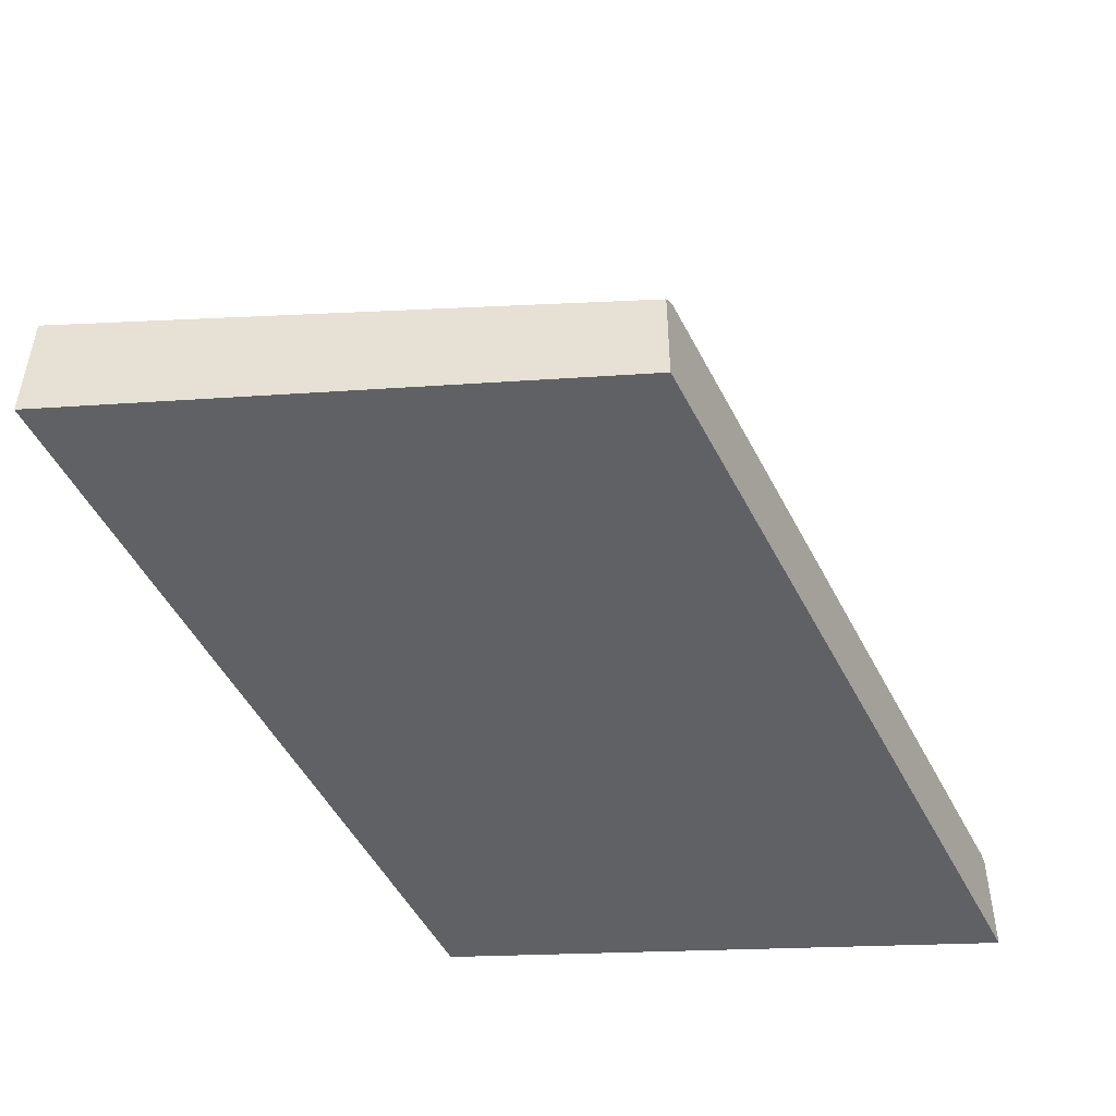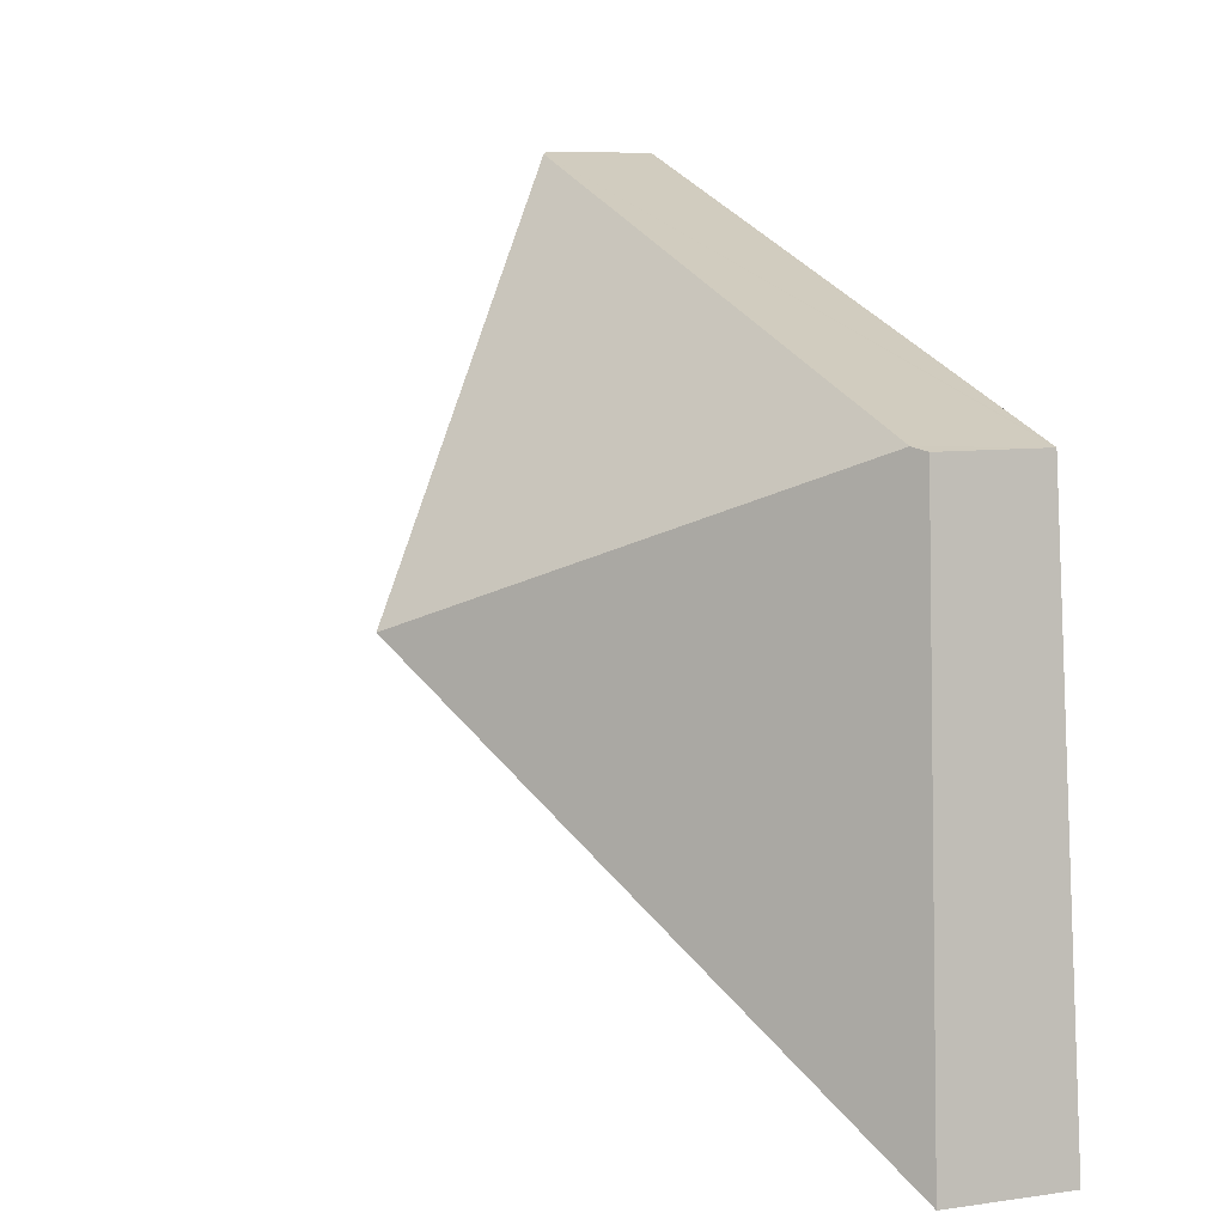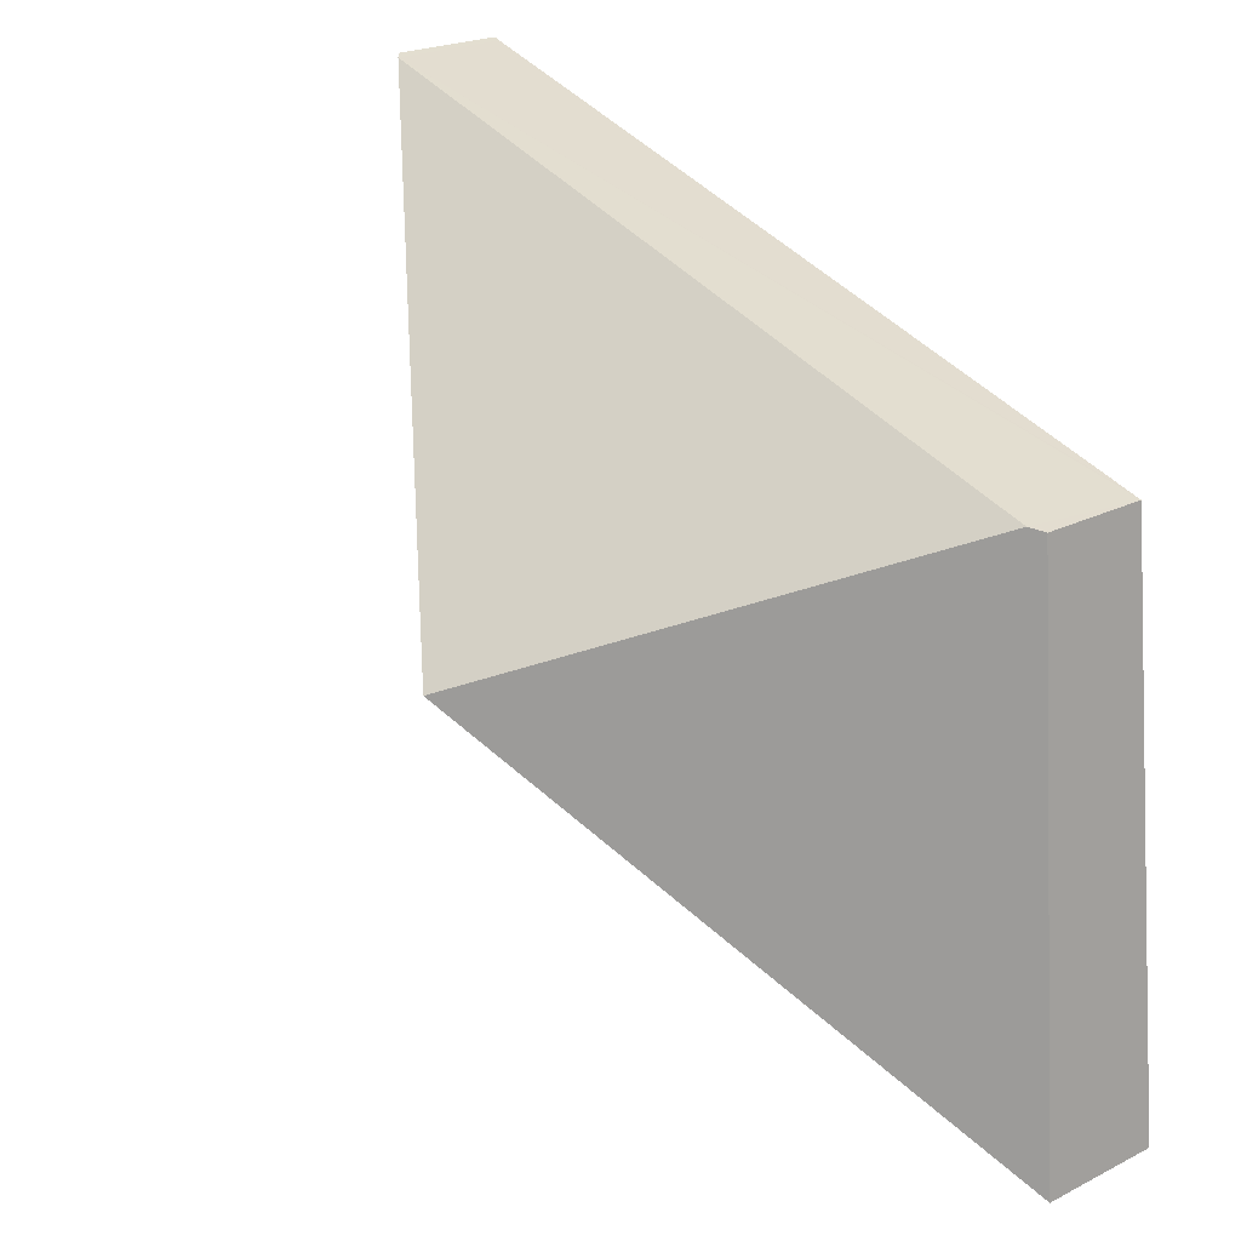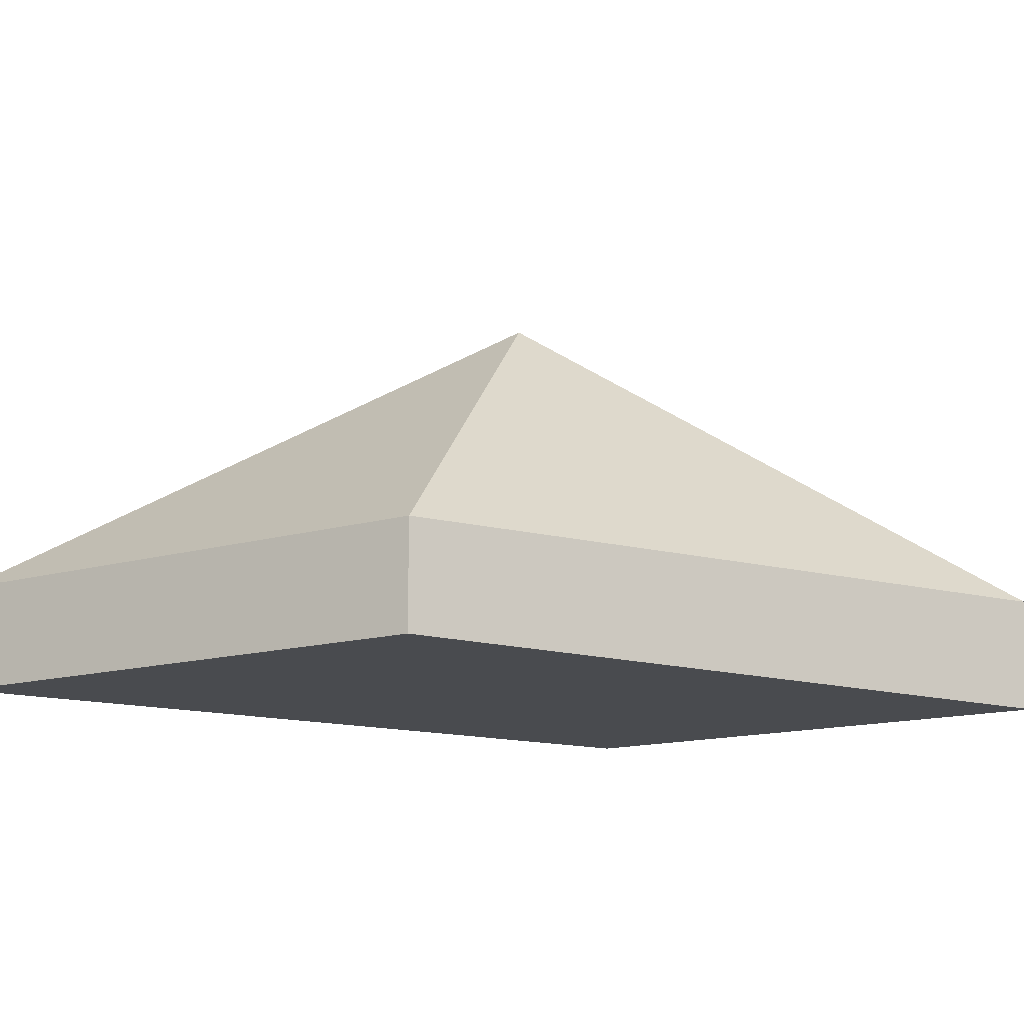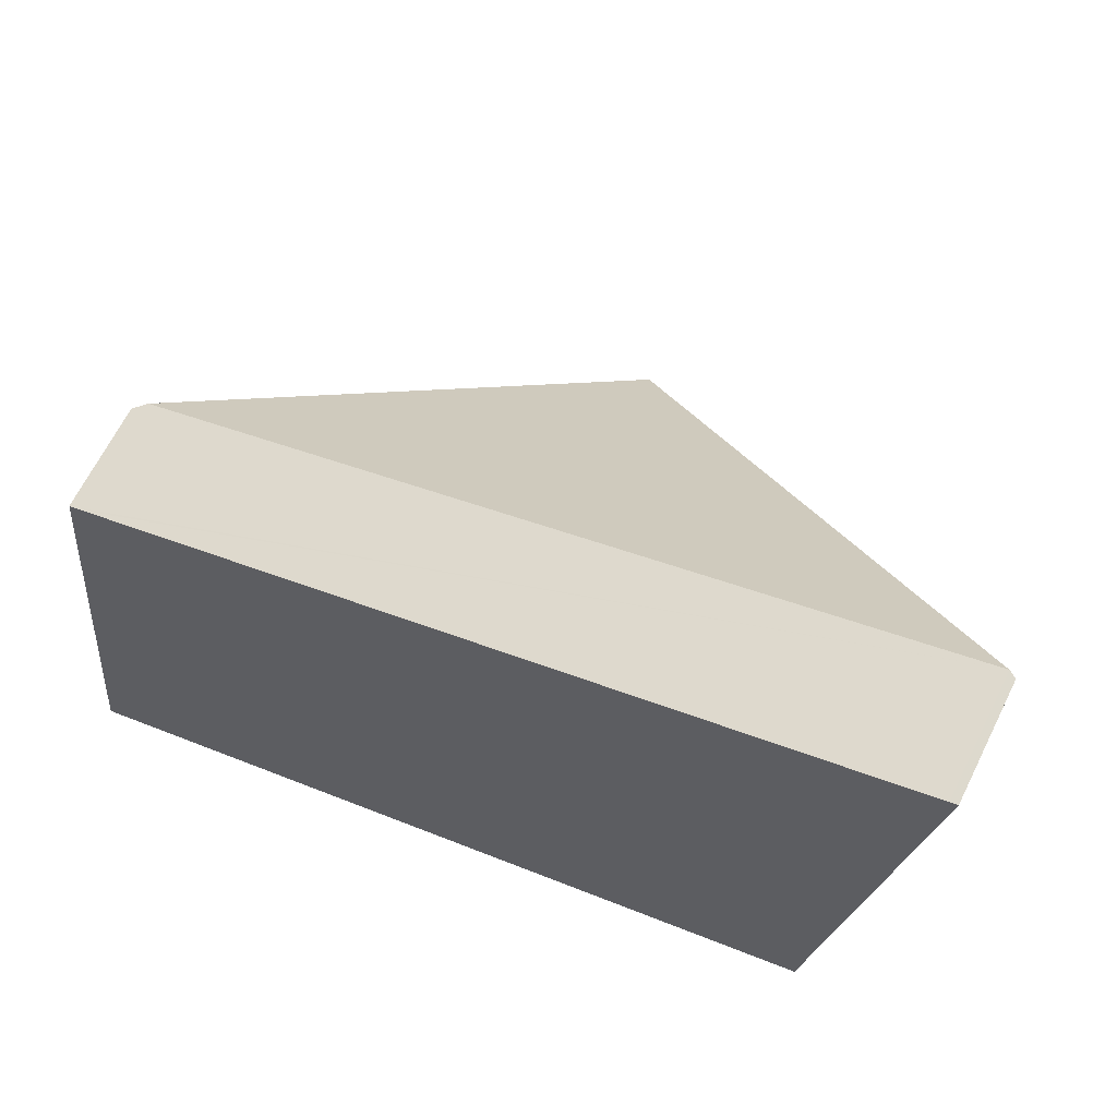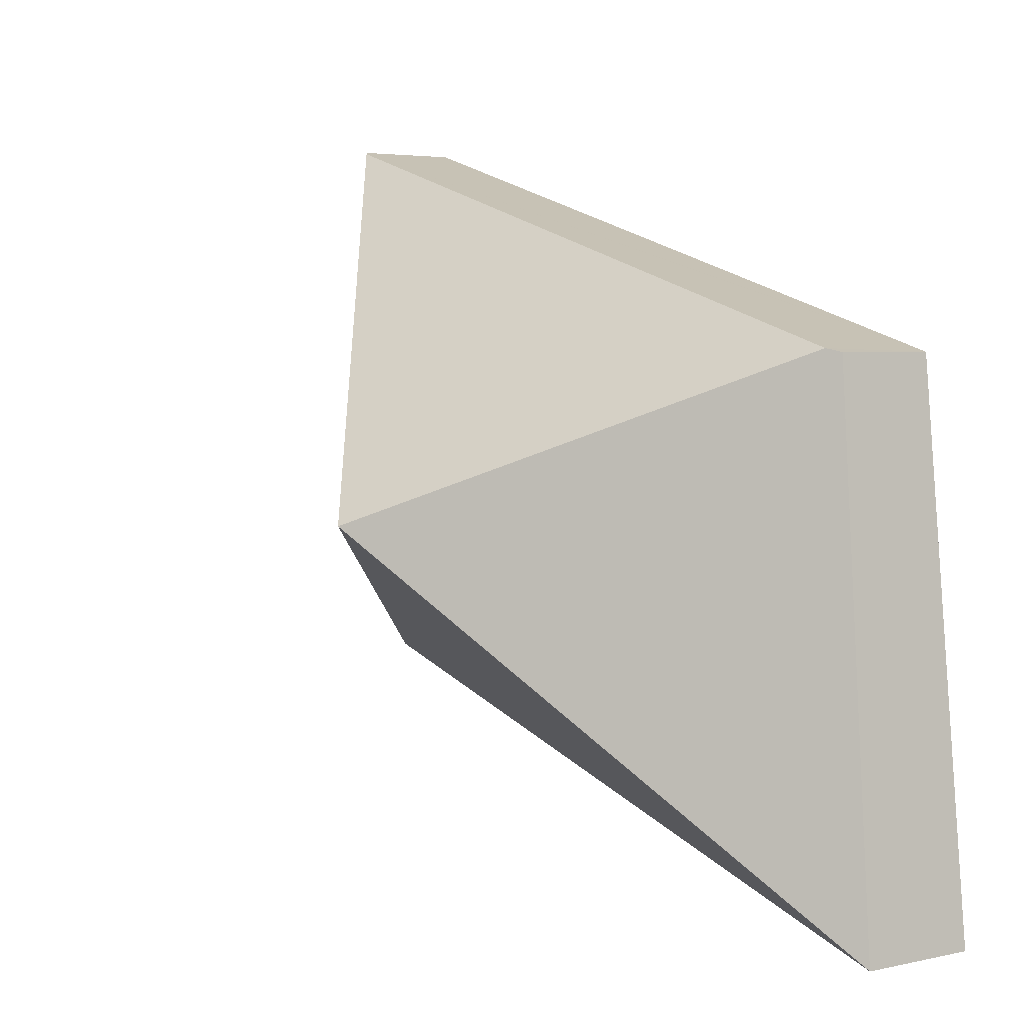
<metadata>
{"format":"obj","ext":"obj","renderer":"f3d","projection":"perspective","resolution":1024,"background":"white","views":[{"elev":-48.7,"azim":-79.8,"up":"+Y"},{"elev":8.2,"azim":-111.5,"up":"+Z"},{"elev":23.1,"azim":-130.3,"up":"+Z"},{"elev":-14.1,"azim":131.0,"up":"+Y"},{"elev":65.3,"azim":26.3,"up":"+Z"},{"elev":4.1,"azim":-125.7,"up":"+Z"}]}
</metadata>
<code>
v  2.615 2.603 2.404
v  5.313 0.685 4.865
v  4.824 0.688 1.33
v  5.269 0.72 4.852
v  0 0.757 4.635e-17
v  0.37 0.66 3.439
v  0.447 0.72 3.461
v  0.37 -2.106e-16 3.439
v  0.447 -2.119e-16 3.461
v  5.269 -2.971e-16 4.852
v  5.313 -2.979e-16 4.865
v  4.824 -8.144e-17 1.33
v  0 0 0
g defaultobject
f 1 2 3
f 1 4 2
f 1 3 5
f 6 1 5
f 1 6 7
f 1 7 4
f 8 7 6
f 7 8 4
f 4 8 9
f 4 9 10
f 4 10 2
f 2 10 11
f 2 12 3
f 12 2 11
f 3 13 5
f 13 3 12
f 13 6 5
f 6 13 8
f 10 12 11
f 12 10 9
f 12 9 8
f 12 8 13

</code>
